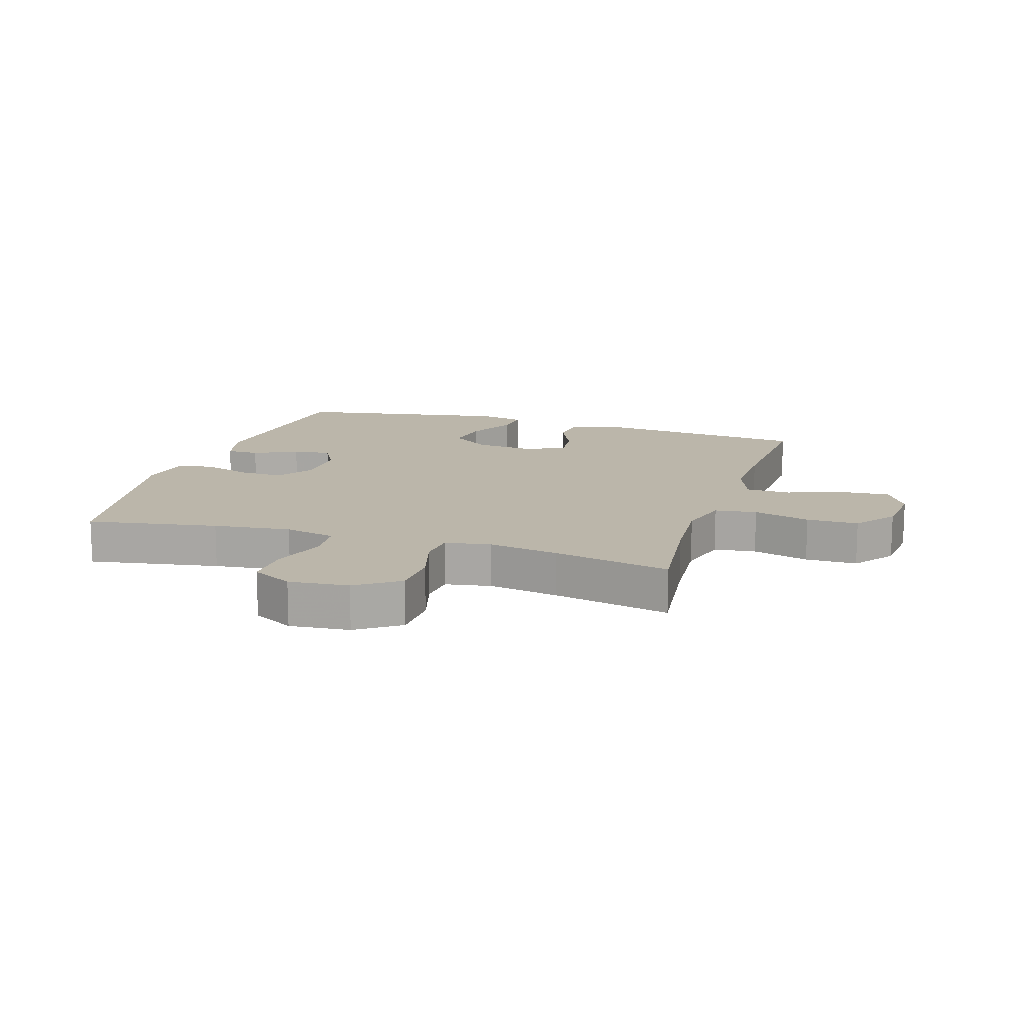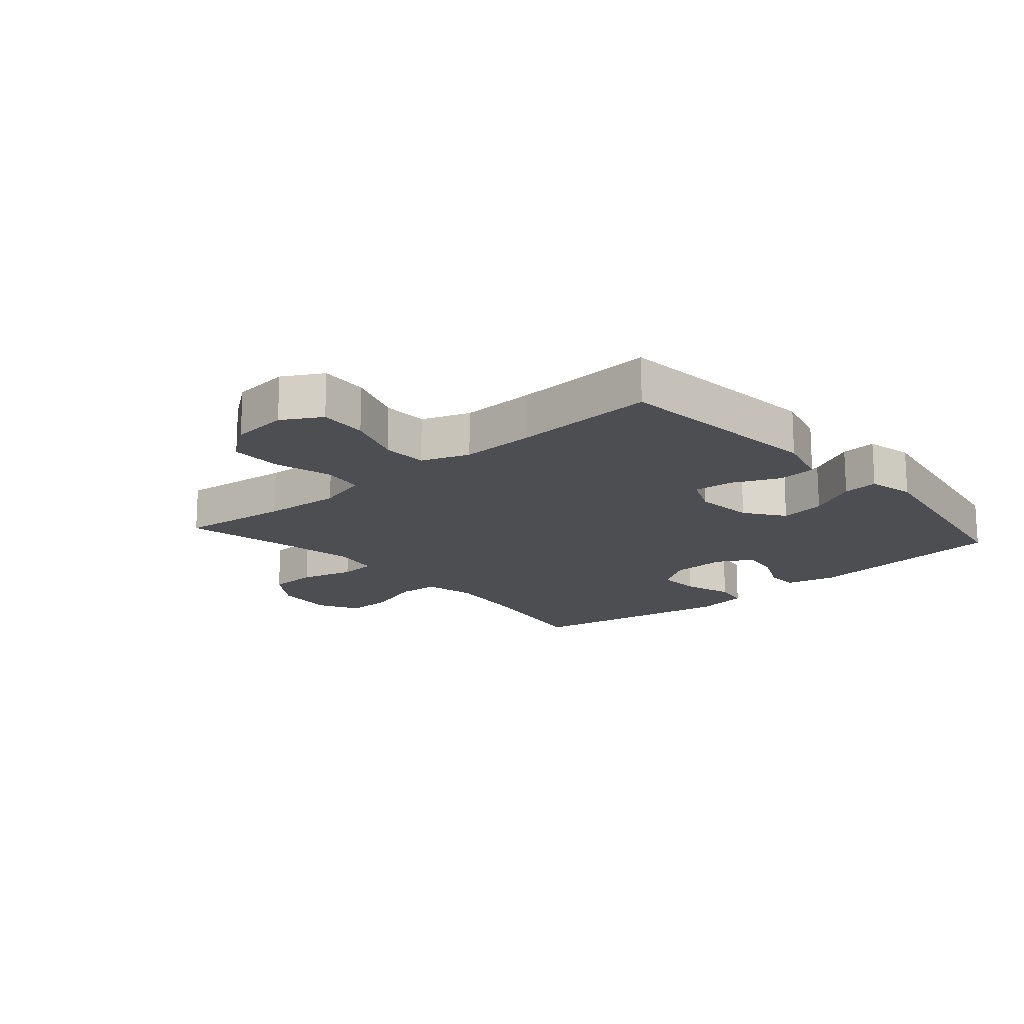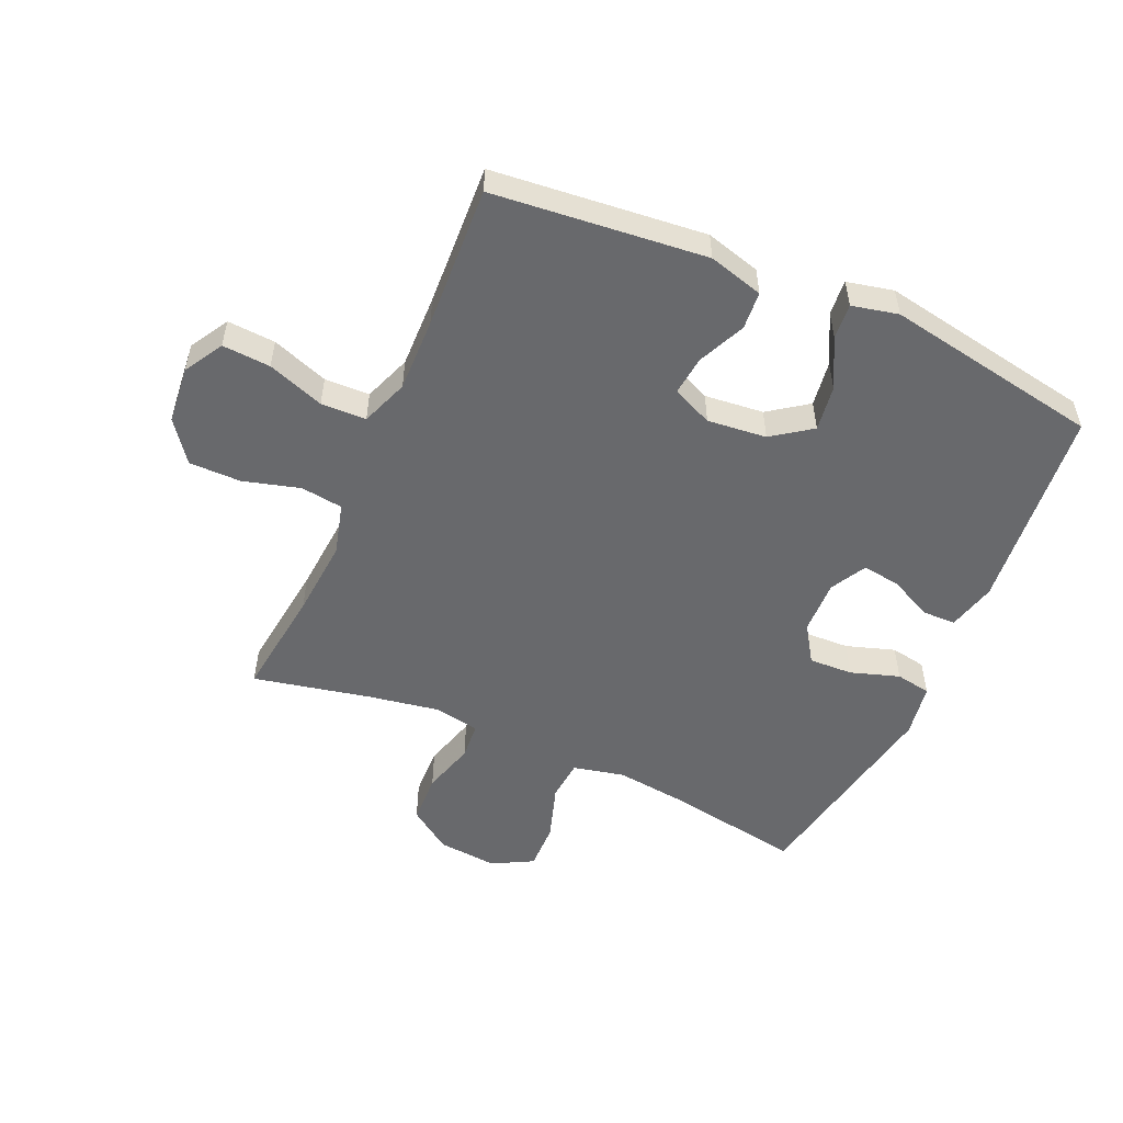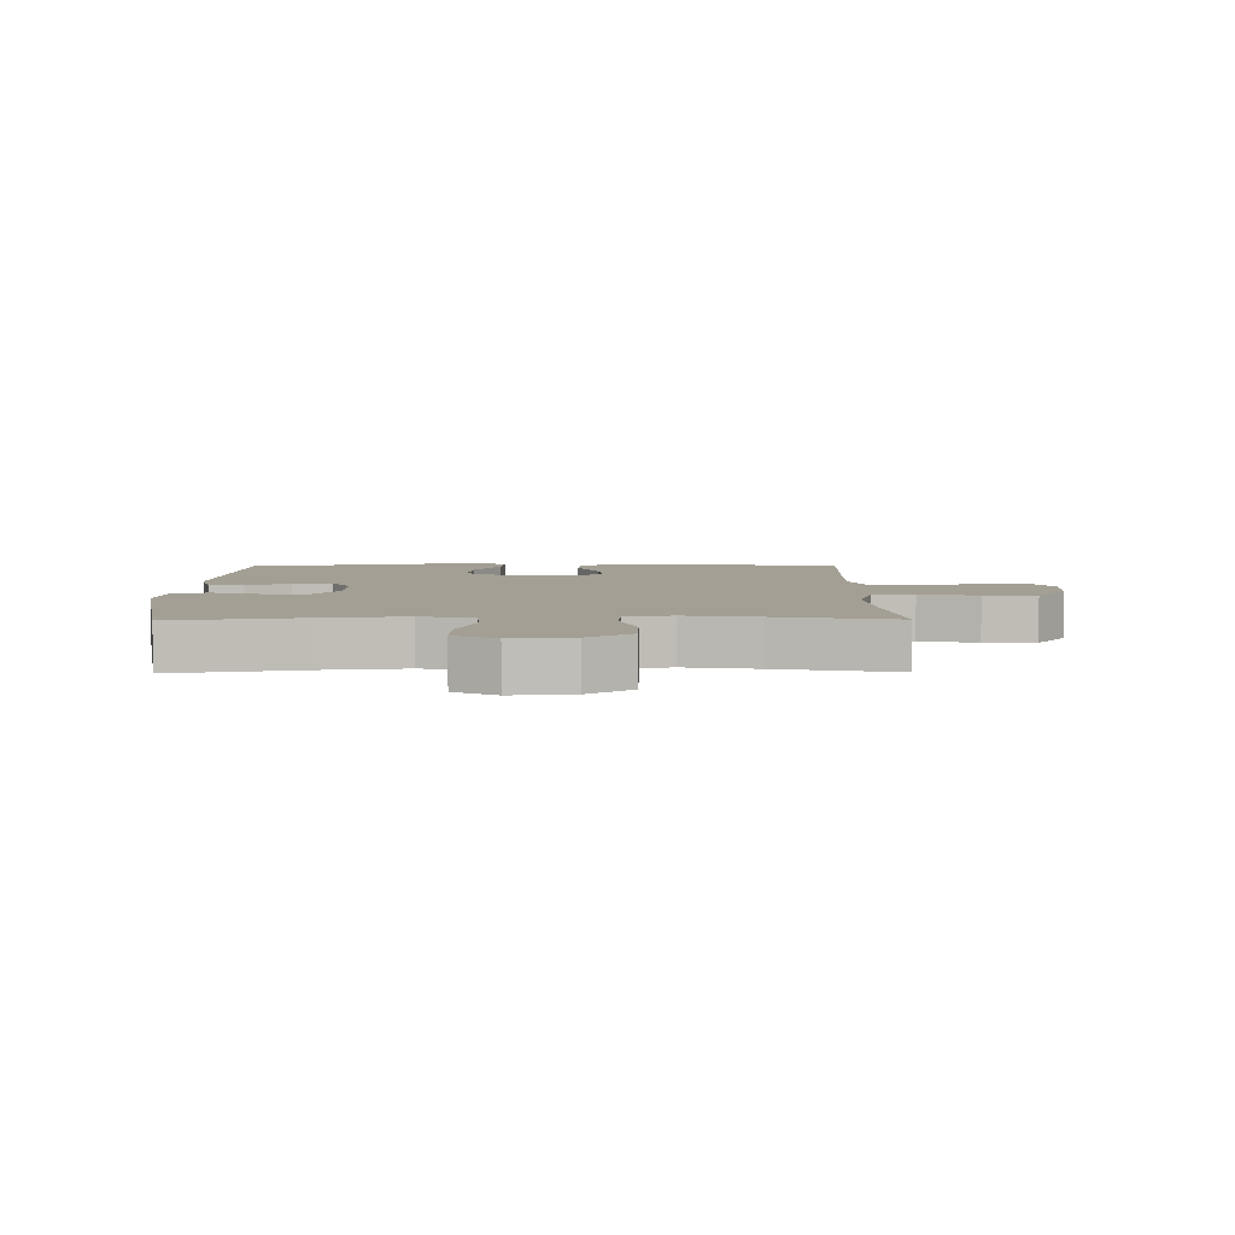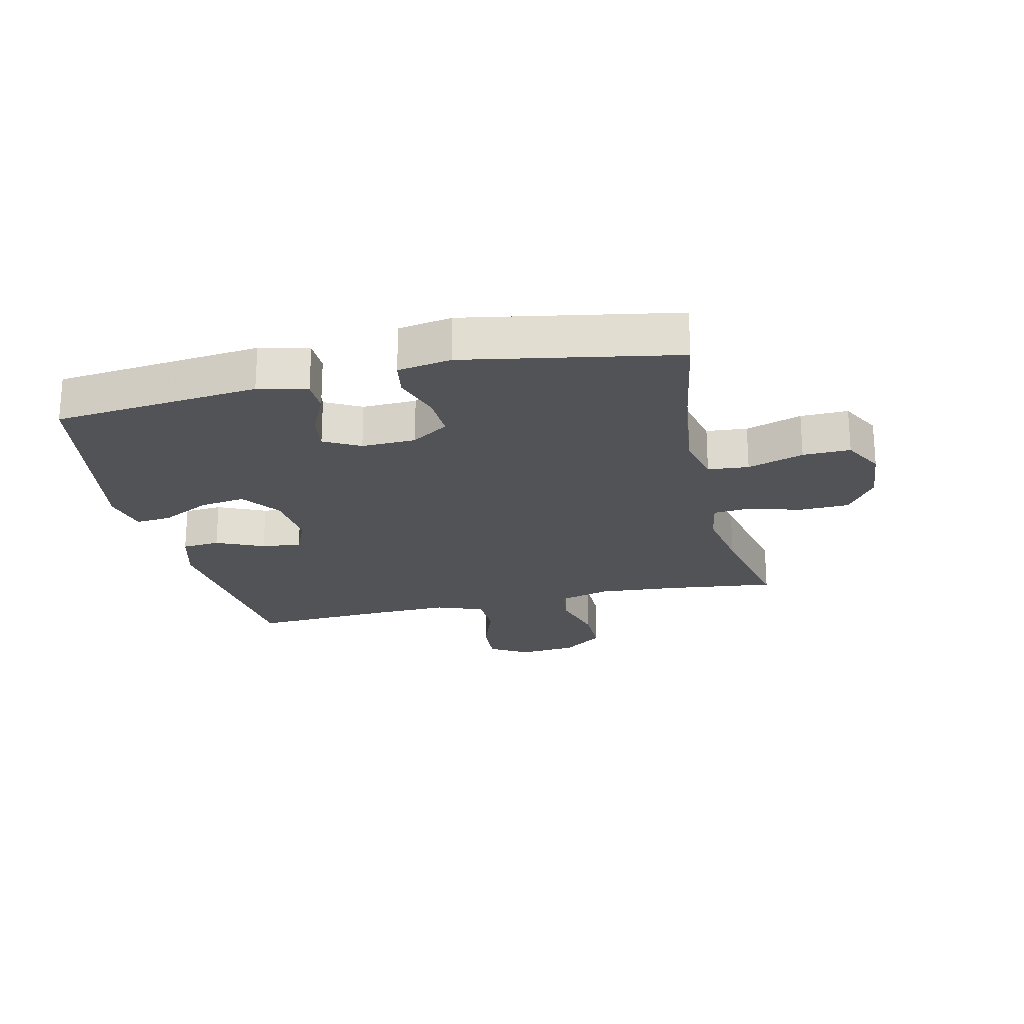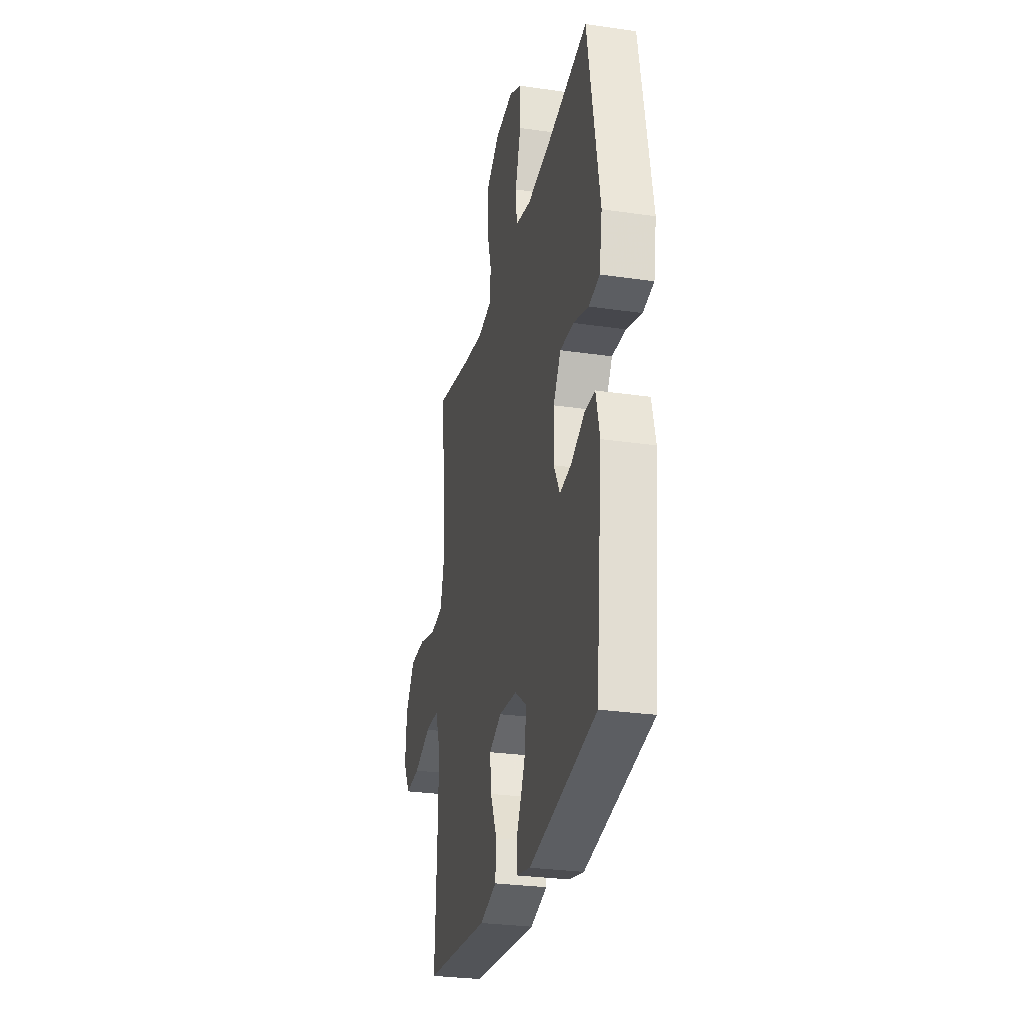
<metadata>
{"format":"obj","ext":"obj","renderer":"f3d","projection":"perspective","resolution":1024,"background":"white","views":[{"elev":14.0,"azim":17.5,"up":"+Y"},{"elev":-16.8,"azim":131.2,"up":"+Y"},{"elev":-52.7,"azim":156.1,"up":"+Y"},{"elev":5.3,"azim":-0.8,"up":"+Y"},{"elev":-22.3,"azim":-77.0,"up":"+Y"},{"elev":-28.5,"azim":-102.4,"up":"+Z"}]}
</metadata>
<code>
v -0.5 0.07 0.5
v -0.286 0.07 0.463
v -0.159 0.07 0.448
v -0.075 0.07 0.467
v -0.069 0.07 0.534
v -0.099 0.07 0.626
v -0.101 0.07 0.704
v -0.034 0.07 0.74
v 0.064 0.07 0.731
v 0.134 0.07 0.682
v 0.137 0.07 0.6
v 0.112 0.07 0.513
v 0.117 0.07 0.452
v 0.192 0.07 0.439
v 0.308 0.07 0.459
v 0.5 0.07 0.5
v 0.478 0.07 0.319
v 0.468 0.07 0.191
v 0.491 0.07 0.106
v 0.56 0.07 0.097
v 0.653 0.07 0.123
v 0.738 0.07 0.123
v 0.788 0.07 0.056
v 0.797 0.07 -0.038
v 0.76 0.07 -0.102
v 0.681 0.07 -0.097
v 0.588 0.07 -0.064
v 0.514 0.07 -0.066
v 0.485 0.07 -0.144
v 0.488 0.07 -0.265
v 0.5 0.07 -0.5
v 0.152 0.07 -0.535
v 0.062 0.07 -0.51
v 0.057 0.07 -0.448
v 0.092 0.07 -0.37
v 0.099 0.07 -0.305
v 0.033 0.07 -0.276
v -0.064 0.07 -0.286
v -0.128 0.07 -0.332
v -0.117 0.07 -0.407
v -0.075 0.07 -0.488
v -0.07 0.07 -0.546
v -0.146 0.07 -0.563
v -0.5 0.07 -0.5
v -0.535 0.07 -0.162
v -0.515 0.07 -0.082
v -0.461 0.07 -0.081
v -0.389 0.07 -0.115
v -0.327 0.07 -0.124
v -0.295 0.07 -0.065
v -0.298 0.07 0.024
v -0.338 0.07 0.085
v -0.41 0.07 0.082
v -0.49 0.07 0.056
v -0.548 0.07 0.066
v -0.563 0.07 0.154
v -0.5 0 0.5
v -0.286 0 0.463
v -0.159 0 0.448
v -0.075 0 0.467
v -0.069 0 0.534
v -0.099 0 0.626
v -0.101 0 0.704
v -0.034 0 0.74
v 0.064 0 0.731
v 0.134 0 0.682
v 0.137 0 0.6
v 0.112 0 0.513
v 0.117 0 0.452
v 0.192 0 0.439
v 0.308 0 0.459
v 0.5 0 0.5
v 0.478 0 0.319
v 0.468 0 0.191
v 0.491 0 0.106
v 0.56 0 0.097
v 0.653 0 0.123
v 0.738 0 0.123
v 0.788 0 0.056
v 0.797 0 -0.038
v 0.76 0 -0.102
v 0.681 0 -0.097
v 0.588 0 -0.064
v 0.514 0 -0.066
v 0.485 0 -0.144
v 0.488 0 -0.265
v 0.5 0 -0.5
v 0.152 0 -0.535
v 0.062 0 -0.51
v 0.057 0 -0.448
v 0.092 0 -0.37
v 0.099 0 -0.305
v 0.033 0 -0.276
v -0.064 0 -0.286
v -0.128 0 -0.332
v -0.117 0 -0.407
v -0.075 0 -0.488
v -0.07 0 -0.546
v -0.146 0 -0.563
v -0.5 0 -0.5
v -0.535 0 -0.162
v -0.515 0 -0.082
v -0.461 0 -0.081
v -0.389 0 -0.115
v -0.327 0 -0.124
v -0.295 0 -0.065
v -0.298 0 0.024
v -0.338 0 0.085
v -0.41 0 0.082
v -0.49 0 0.056
v -0.548 0 0.066
v -0.563 0 0.154
f 56 1 2
f 55 56 2
f 54 55 2
f 53 54 2
f 52 53 2 3
f 51 52 3 4
f 50 51 4
f 46 47 48
f 45 46 48
f 44 45 48
f 43 44 48
f 42 43 48
f 41 42 48
f 40 41 48
f 39 40 48 49
f 38 39 49 50
f 33 34 35
f 32 33 35
f 31 32 35
f 30 31 35
f 29 30 35 36
f 28 29 36 37
f 25 26 27
f 24 25 27
f 23 24 27
f 22 23 27
f 21 22 27
f 20 21 27
f 19 20 27 28
f 38 50 4
f 37 38 4
f 28 37 4
f 19 28 4
f 18 19 4
f 10 11 12
f 9 10 12
f 8 9 12
f 7 8 12
f 6 7 12
f 5 6 12
f 5 12 13
f 4 5 13
f 4 13 14
f 18 4 14
f 17 18 14
f 17 14 15
f 15 16 17
f 58 57 112
f 58 112 111
f 58 111 110
f 58 110 109
f 59 58 109 108
f 60 59 108 107
f 60 107 106
f 104 103 102
f 104 102 101
f 104 101 100
f 104 100 99
f 104 99 98
f 104 98 97
f 104 97 96
f 105 104 96 95
f 106 105 95 94
f 91 90 89
f 91 89 88
f 91 88 87
f 91 87 86
f 92 91 86 85
f 93 92 85 84
f 83 82 81
f 83 81 80
f 83 80 79
f 83 79 78
f 83 78 77
f 83 77 76
f 84 83 76 75
f 60 106 94
f 60 94 93
f 60 93 84
f 60 84 75
f 60 75 74
f 68 67 66
f 68 66 65
f 68 65 64
f 68 64 63
f 68 63 62
f 68 62 61
f 69 68 61
f 69 61 60
f 70 69 60
f 70 60 74
f 70 74 73
f 71 70 73
f 73 72 71
f 1 57 58 2
f 2 58 59 3
f 3 59 60 4
f 4 60 61 5
f 5 61 62 6
f 6 62 63 7
f 7 63 64 8
f 8 64 65 9
f 9 65 66 10
f 10 66 67 11
f 11 67 68 12
f 12 68 69 13
f 13 69 70 14
f 14 70 71 15
f 15 71 72 16
f 16 72 73 17
f 17 73 74 18
f 18 74 75 19
f 19 75 76 20
f 20 76 77 21
f 21 77 78 22
f 22 78 79 23
f 23 79 80 24
f 24 80 81 25
f 25 81 82 26
f 26 82 83 27
f 27 83 84 28
f 28 84 85 29
f 29 85 86 30
f 30 86 87 31
f 31 87 88 32
f 32 88 89 33
f 33 89 90 34
f 34 90 91 35
f 35 91 92 36
f 36 92 93 37
f 37 93 94 38
f 38 94 95 39
f 39 95 96 40
f 40 96 97 41
f 41 97 98 42
f 42 98 99 43
f 43 99 100 44
f 44 100 101 45
f 45 101 102 46
f 46 102 103 47
f 47 103 104 48
f 48 104 105 49
f 49 105 106 50
f 50 106 107 51
f 51 107 108 52
f 52 108 109 53
f 53 109 110 54
f 54 110 111 55
f 55 111 112 56
f 56 112 57 1

</code>
